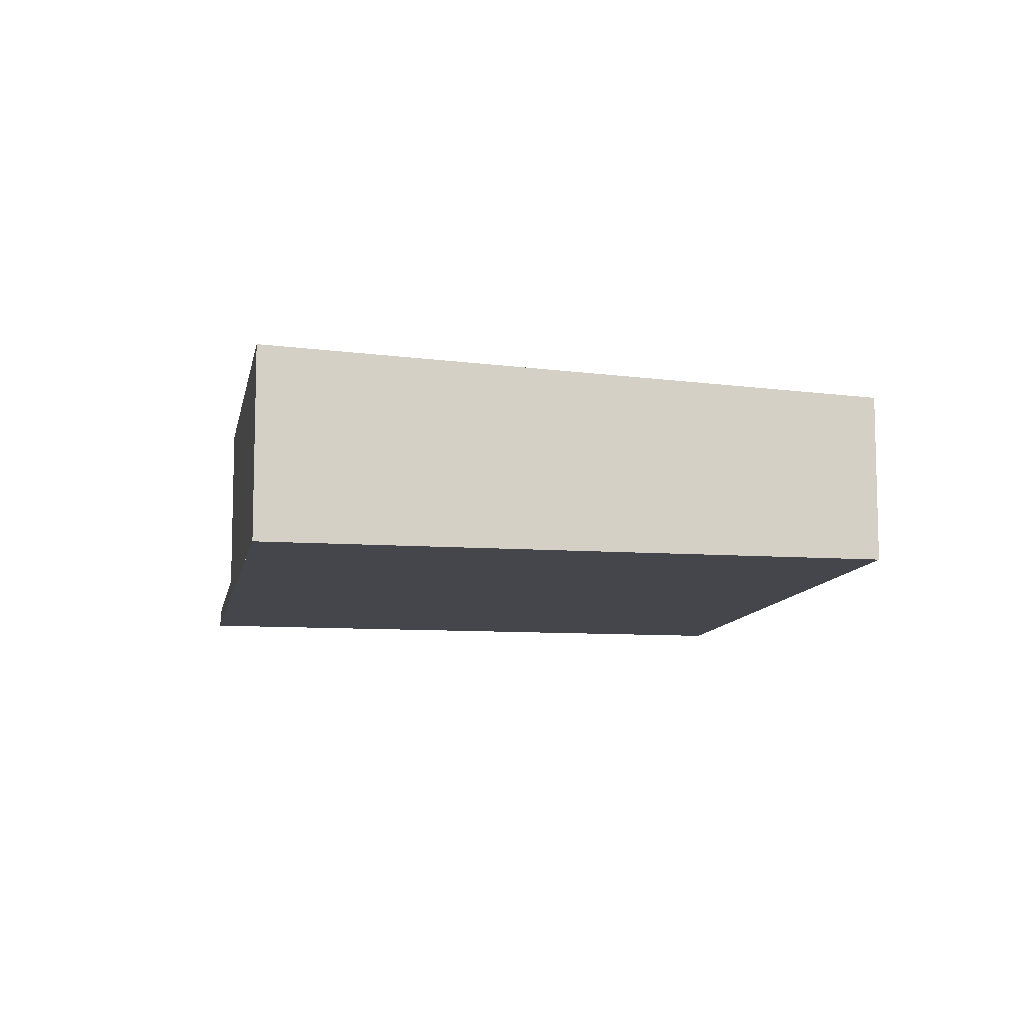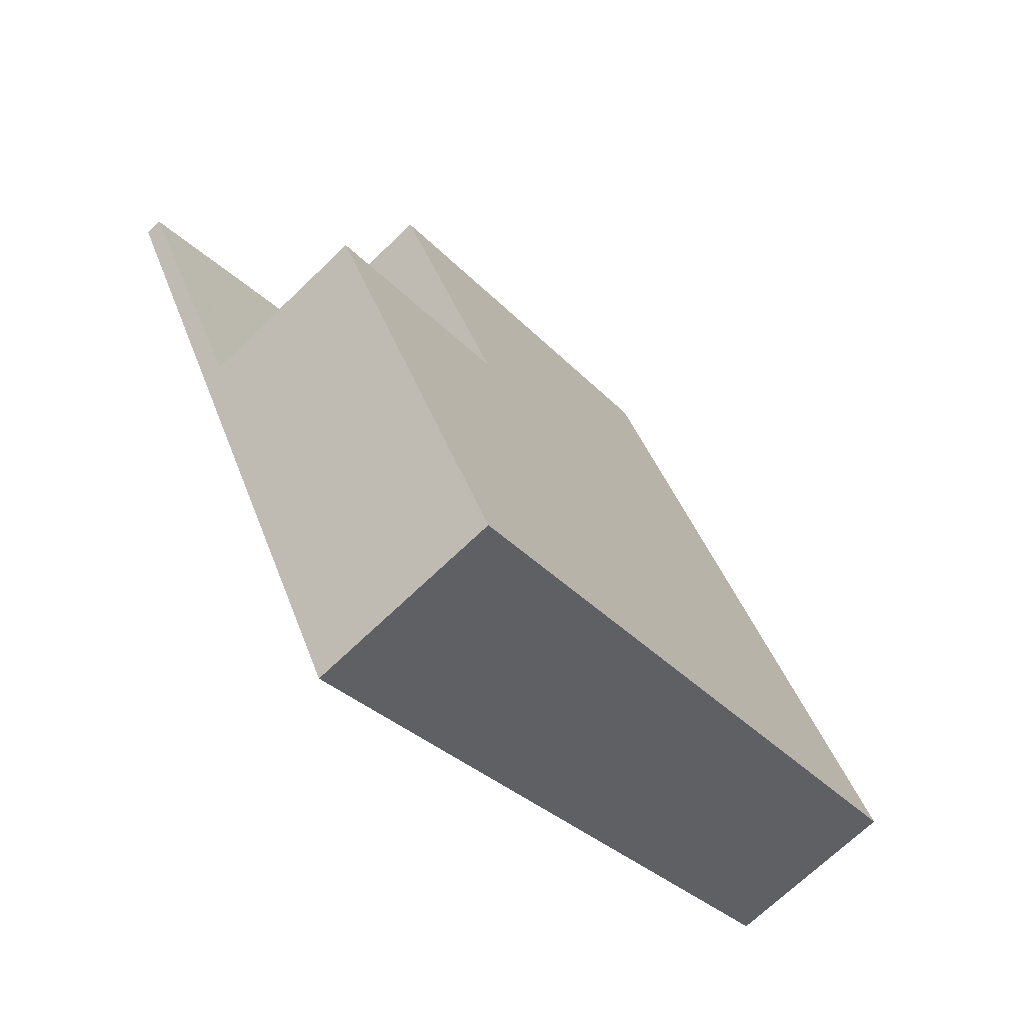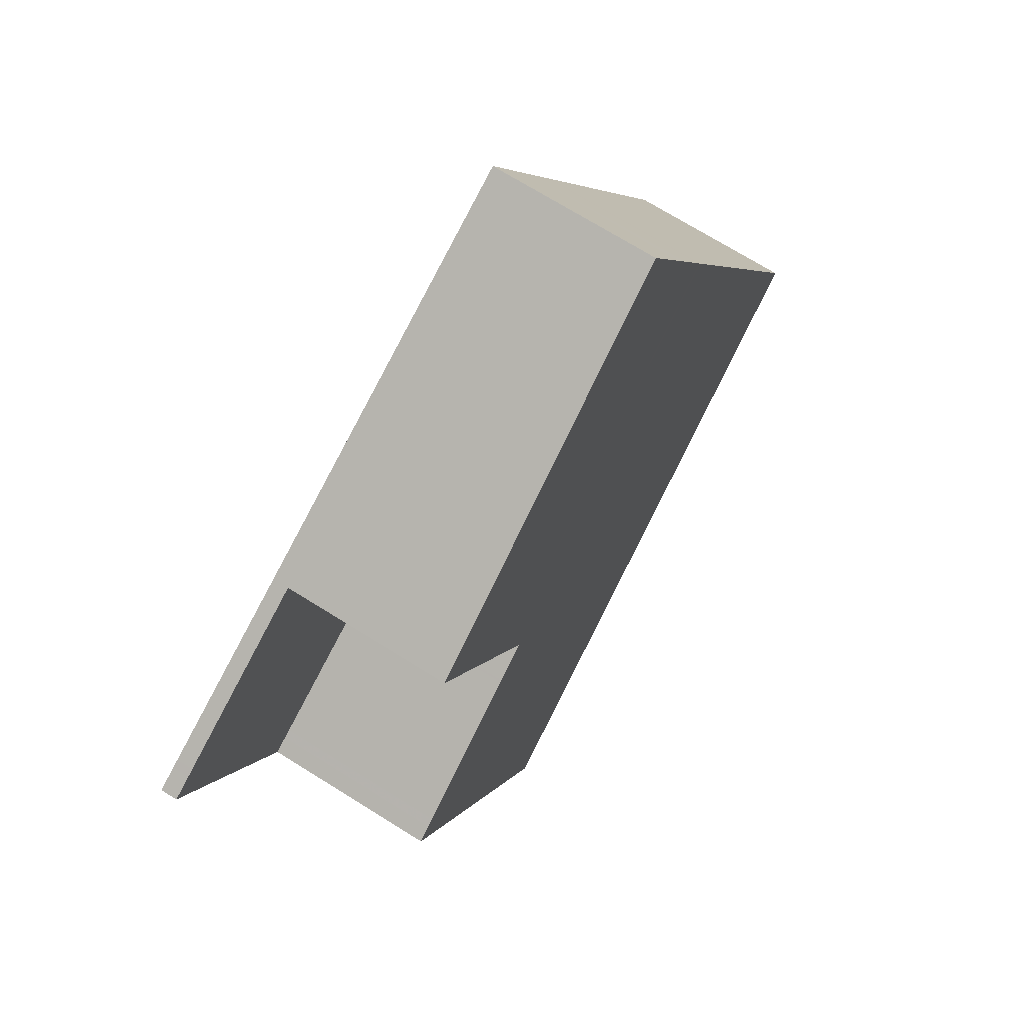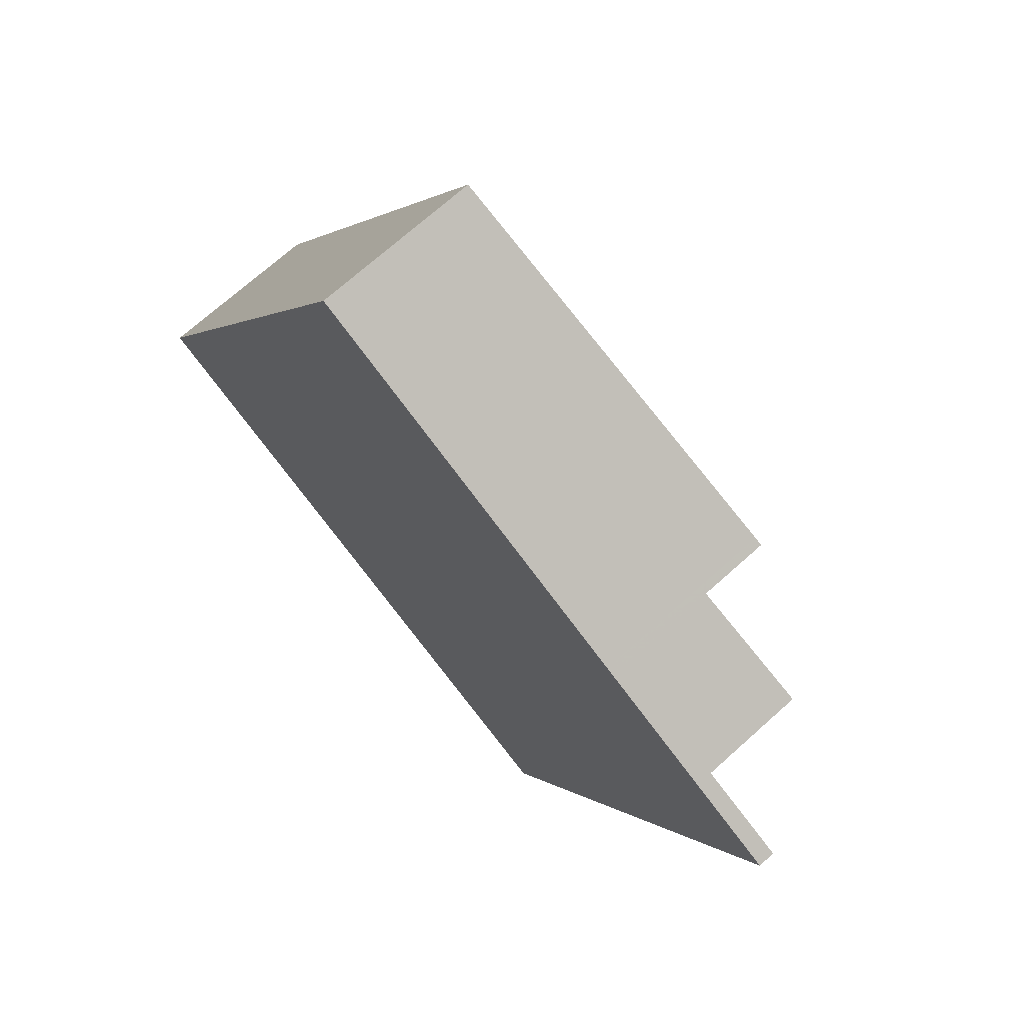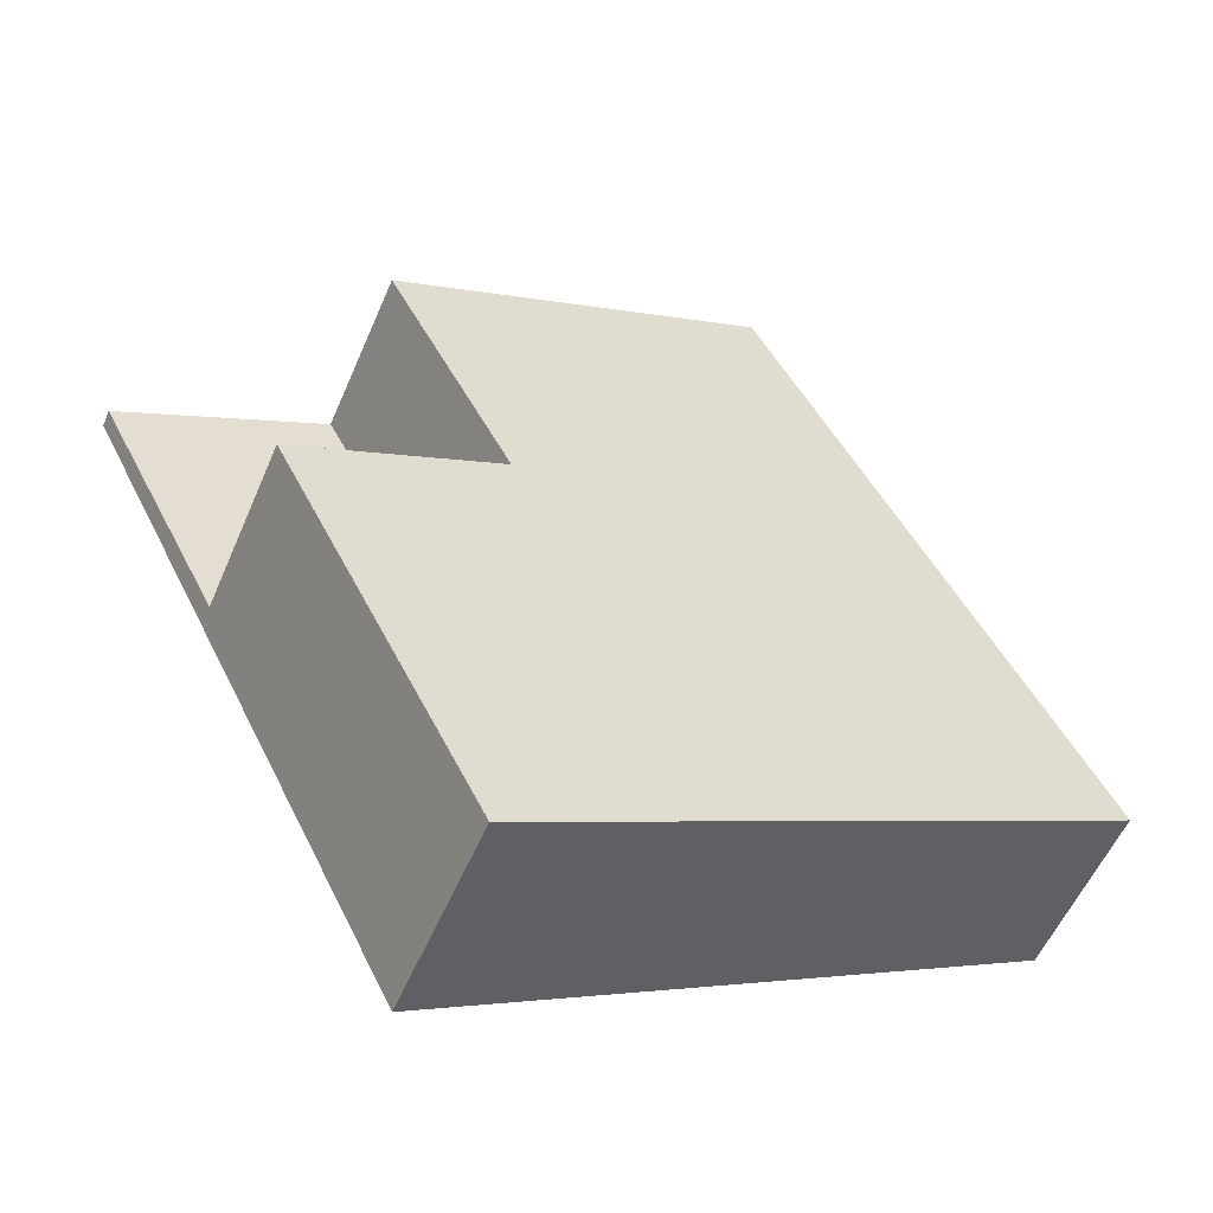
<metadata>
{"format":"obj","ext":"obj","renderer":"f3d","projection":"perspective","resolution":1024,"background":"white","views":[{"elev":-10.0,"azim":16.5,"up":"+Z"},{"elev":-69.0,"azim":-45.9,"up":"+Y"},{"elev":71.3,"azim":-58.0,"up":"+Y"},{"elev":70.5,"azim":-132.0,"up":"+Y"},{"elev":-54.1,"azim":-22.6,"up":"+Y"}]}
</metadata>
<code>
v -2091 -2169 3.214
v -2102 -2175 3.726
v -2097 -2158 3.069
v -2107 -2163 0.3106
v -2097 -2158 3.069
v -2091 -2169 3.214
v -2096 -2160 3.098
v -2096 -2160 3.097
v -2099 -2174 3.622
v -2101 -2174 3.703
v -2104 -2161 3.399
v -2105 -2167 3.634
v -2106 -2165 0.3514
v -2107 -2163 0.3086
v -2106 -2165 0.3494
v -2104 -2161 0.2959
v -2103 -2164 0.3366
v -2104 -2161 0.2926
v -2103 -2163 0.3334
v -2102 -2164 0.3422
v -2103 -2164 0.3455
v -2104 -2161 0.2926
v -2105 -2167 0.39
v -2103 -2163 0.3334
v -2103 -2163 3.428
v -2103 -2166 3.53
v -2103 -2166 0.3793
v -2104 -2164 0.3409
v -2105 -2162 0.3001
v -2105 -2167 3.614
v -2105 -2167 0.3879
v -2098 -2173 3.576
v -2102 -2166 3.487
v -2102 -2166 0.3749
v -2103 -2163 3.428
v -2098 -2173 3.544
v -2101 -2166 3.454
v -2104 -2161 3.399
v -2101 -2166 0.3716
v -2105 -2166 0.3714
v -2106 -2167 0.3735
v -2095 -2161 3.112
v -2095 -2161 3.113
v -2103 -2165 0.3584
v -2103 -2165 0.3628
v -2102 -2165 0.3551
v -2102 -2165 0.3551
v -2102 -2165 3.443
v -2102 -2165 3.443
v -2106 -2166 0.3602
v -2106 -2166 0.3582
v -2095 -2160 3.104
v -2095 -2160 3.104
v -2104 -2165 0.3497
v -2102 -2164 3.434
v -2102 -2164 0.3422
v -2102 -2164 3.434
v -2100 -2173 3.619
v -2099 -2173 3.573
v -2091 -2169 3.212
v -2091 -2169 3.211
v -2102 -2174 3.723
v -2101 -2174 3.7
v -2098 -2172 3.541
v -2099 -2173 3.621
v -2098 -2173 3.576
v -2091 -2169 3.214
v -2091 -2169 3.213
v -2102 -2175 3.725
v -2101 -2174 3.702
v -2098 -2173 3.544
v -2102 -2165 3.437
v -2102 -2164 3.428
v -2102 -2163 3.422
v -2104 -2161 3.392
v -2098 -2173 3.541
v -2098 -2173 3.54
v -2098 -2172 3.538
v -2098 -2173 3.544
v -2098 -2173 3.541
v -2099 -2173 3.622
v -2098 -2173 3.576
v -2102 -2175 3.726
v -2101 -2174 3.703
v -2097 -2172 3.509
v -2104 -2161 0.2928
v -2097 -2158 3.069
v -2097 -2158 3.069
v -2104 -2161 3.399
v -2107 -2163 0.3107
v -2107 -2163 0.3088
v -2105 -2162 0.3002
v -2104 -2161 0.296
v -2104 -2161 0.2928
v -2104 -2161 3.399
v -2104 -2161 3.392
v -2102 -2166 3.488
v -2102 -2166 0.3751
v -2104 -2161 0.2962
v -2103 -2164 0.3368
v -2103 -2164 0.3456
v -2103 -2165 0.3586
v -2099 -2173 3.577
v -2098 -2173 3.578
v -2104 -2161 0.2961
v -2098 -2173 3.578
v -2099 -2173 3.575
v -2096 -2159 3.09
v -2096 -2159 3.09
v -2106 -2165 0.3397
v -2107 -2165 0.3417
v -2104 -2163 0.3268
v -2104 -2164 0.331
v -2103 -2163 0.3234
v -2103 -2163 0.3267
v -2103 -2163 3.414
v -2103 -2163 3.421
v -2103 -2163 0.3234
v -2103 -2163 3.421
v -2100 -2174 3.655
v -2100 -2174 3.656
v -2106 -2162 0.3039
v -2106 -2162 0.304
v -2105 -2164 0.3348
v -2105 -2165 0.3446
v -2105 -2165 0.3534
v -2104 -2166 0.3665
v -2104 -2167 3.566
v -2104 -2167 0.383
v -2100 -2174 3.656
v -2100 -2174 3.653
v -2101 -2174 3.696
v -2101 -2174 3.696
v -2107 -2163 0.308
v -2107 -2163 0.3081
v -2106 -2164 0.339
v -2106 -2165 0.3487
v -2105 -2166 0.3575
v -2105 -2166 0.3707
v -2105 -2167 3.607
v -2105 -2167 0.3872
v -2101 -2174 3.697
v -2101 -2174 3.693
v -2102 -2165 0.3568
v -2102 -2165 3.438
v -2102 -2165 3.444
v -2103 -2165 0.3601
v -2103 -2165 0.3603
v -2102 -2165 0.3568
v -2102 -2165 3.444
v -2103 -2166 0.3645
v -2104 -2166 0.3683
v -2105 -2166 0.3725
v -2105 -2166 0.3731
v -2106 -2167 0.3752
v -2095 -2161 3.114
v -2095 -2161 3.114
v -2101 -2166 0.3716
v -2101 -2166 3.454
v -2101 -2166 0.3716
v -2101 -2165 3.449
v -2101 -2166 3.454
v -2102 -2166 3.487
v -2102 -2166 3.488
v -2102 -2166 0.3749
v -2102 -2166 0.3751
v -2103 -2166 3.53
v -2104 -2167 3.566
v -2103 -2166 0.3793
v -2104 -2167 0.383
v -2105 -2167 3.607
v -2105 -2167 0.3872
v -2105 -2167 0.3879
v -2105 -2167 0.39
v -2094 -2162 3.124
v -2094 -2162 3.124
v -2105 -2167 3.614
v -2105 -2167 3.634
v -2106 -2166 0.3589
v -2105 -2166 0.3721
v -2107 -2163 0.3095
v -2106 -2165 0.3404
v -2101 -2174 3.709
v -2101 -2174 3.71
v -2107 -2163 0.3093
v -2106 -2165 0.3501
v -2105 -2167 3.621
v -2105 -2167 0.3886
v -2105 -2166 0.3739
v -2105 -2167 0.3886
v -2105 -2167 3.621
v -2101 -2174 3.707
v -2101 -2174 3.71
v -2097 -2172 3.514
v -2097 -2172 3.515
v -2103 -2161 3.369
v -2103 -2161 3.369
v -2102 -2163 3.391
v -2102 -2163 3.398
v -2101 -2164 3.414
v -2101 -2165 3.425
v -2097 -2172 3.512
v -2102 -2164 3.404
v -2101 -2164 3.413
v -2097 -2172 3.515
v -2091 -2169 3.214
v -2093 -2170 3.297
v -2098 -2173 3.541
v -2098 -2173 3.544
v -2098 -2173 3.578
v -2099 -2173 3.621
v -2101 -2174 3.71
v -2102 -2175 3.726
v -2101 -2174 3.696
v -2101 -2174 3.703
v -2098 -2173 3.576
v -2097 -2172 3.514
v -2100 -2174 3.656
v -2091 -2169 3.213
v -2098 -2171 3.524
v -2098 -2171 3.527
v -2099 -2172 3.559
v -2099 -2172 3.561
v -2100 -2172 3.604
v -2101 -2173 3.639
v -2102 -2173 3.679
v -2092 -2168 3.197
v -2092 -2168 3.197
v -2102 -2173 3.693
v -2102 -2173 3.709
v -2102 -2173 3.686
v -2098 -2171 3.498
v -2091 -2169 3.214
v -2091 -2169 3.214
v -2091 -2169 0
v -2091 -2169 0
v -2102 -2175 3.726
v -2102 -2175 3.726
v -2102 -2175 0
v -2102 -2175 0
v -2097 -2158 3.069
v -2097 -2158 3.069
v -2097 -2158 0
v -2097 -2158 0
v -2107 -2163 0.3093
v -2107 -2163 0.3106
v -2107 -2163 0
v -2107 -2163 0
v -2097 -2158 3.069
v -2097 -2158 3.069
v -2097 -2158 -4.441e-16
v -2097 -2158 0
v -2097 -2172 3.509
v -2091 -2169 3.214
v -2091 -2169 0
v -2097 -2172 0
v -2095 -2160 3.104
v -2096 -2160 3.097
v -2096 -2160 4.441e-16
v -2095 -2160 0
v -2100 -2174 3.656
v -2099 -2174 3.622
v -2099 -2174 0
v -2100 -2174 0
v -2101 -2174 3.71
v -2101 -2174 3.703
v -2101 -2174 0
v -2101 -2174 0
v -2107 -2165 0.3417
v -2106 -2165 0.3514
v -2106 -2165 -5.551e-17
v -2107 -2165 0
v -2107 -2163 0.308
v -2107 -2163 0.3086
v -2107 -2163 0
v -2107 -2163 0
v -2104 -2161 0.2926
v -2104 -2161 0.2959
v -2104 -2161 0
v -2104 -2161 0
v -2104 -2161 0.2961
v -2105 -2162 0.3001
v -2105 -2162 5.551e-17
v -2104 -2161 0
v -2098 -2173 3.578
v -2098 -2173 3.576
v -2098 -2173 -4.441e-16
v -2098 -2173 4.441e-16
v -2098 -2173 3.576
v -2098 -2173 3.544
v -2098 -2173 0
v -2098 -2173 -4.441e-16
v -2104 -2161 3.392
v -2104 -2161 3.399
v -2104 -2161 0
v -2104 -2161 -4.441e-16
v -2106 -2166 0.3602
v -2106 -2167 0.3735
v -2106 -2167 0
v -2106 -2166 0
v -2095 -2161 3.114
v -2095 -2161 3.112
v -2095 -2161 0
v -2095 -2161 0
v -2106 -2165 0.3514
v -2106 -2166 0.3602
v -2106 -2166 0
v -2106 -2165 -5.551e-17
v -2095 -2161 3.112
v -2095 -2160 3.104
v -2095 -2160 0
v -2095 -2161 0
v -2091 -2169 3.213
v -2091 -2169 3.211
v -2091 -2169 0
v -2091 -2169 0
v -2102 -2173 3.709
v -2102 -2174 3.723
v -2102 -2174 0
v -2102 -2173 0
v -2091 -2169 3.214
v -2091 -2169 3.213
v -2091 -2169 4.441e-16
v -2091 -2169 0
v -2102 -2174 3.723
v -2102 -2175 3.725
v -2102 -2175 -4.441e-16
v -2102 -2174 0
v -2103 -2161 3.369
v -2104 -2161 3.392
v -2104 -2161 -4.441e-16
v -2103 -2161 -4.441e-16
v -2098 -2173 3.544
v -2098 -2173 3.541
v -2098 -2173 -4.441e-16
v -2098 -2173 0
v -2102 -2175 3.726
v -2102 -2175 3.726
v -2102 -2175 0
v -2102 -2175 -4.441e-16
v -2097 -2172 3.515
v -2097 -2172 3.509
v -2097 -2172 0
v -2097 -2172 0
v -2096 -2159 3.09
v -2097 -2158 3.069
v -2097 -2158 0
v -2096 -2159 0
v -2107 -2163 0.3106
v -2107 -2163 0.3107
v -2107 -2163 0
v -2107 -2163 0
v -2104 -2161 0.2959
v -2104 -2161 0.2961
v -2104 -2161 0
v -2104 -2161 0
v -2099 -2174 3.622
v -2098 -2173 3.578
v -2098 -2173 4.441e-16
v -2099 -2174 0
v -2096 -2160 3.097
v -2096 -2159 3.09
v -2096 -2159 0
v -2096 -2160 4.441e-16
v -2107 -2163 0.3107
v -2107 -2165 0.3417
v -2107 -2165 0
v -2107 -2163 0
v -2105 -2162 0.3001
v -2106 -2162 0.3039
v -2106 -2162 0
v -2105 -2162 5.551e-17
v -2101 -2174 3.697
v -2100 -2174 3.656
v -2100 -2174 0
v -2101 -2174 -4.441e-16
v -2106 -2162 0.3039
v -2107 -2163 0.308
v -2107 -2163 0
v -2106 -2162 0
v -2101 -2174 3.703
v -2101 -2174 3.697
v -2101 -2174 -4.441e-16
v -2101 -2174 0
v -2106 -2167 0.3735
v -2106 -2167 0.3752
v -2106 -2167 -5.551e-17
v -2106 -2167 0
v -2094 -2162 3.124
v -2095 -2161 3.114
v -2095 -2161 0
v -2094 -2162 0
v -2106 -2167 0.3752
v -2105 -2167 0.39
v -2105 -2167 5.551e-17
v -2106 -2167 -5.551e-17
v -2092 -2168 3.197
v -2094 -2162 3.124
v -2094 -2162 0
v -2092 -2168 0
v -2107 -2163 0.3086
v -2107 -2163 0.3093
v -2107 -2163 0
v -2107 -2163 0
v -2102 -2175 3.726
v -2101 -2174 3.71
v -2101 -2174 0
v -2102 -2175 0
v -2097 -2158 3.069
v -2103 -2161 3.369
v -2103 -2161 -4.441e-16
v -2097 -2158 -4.441e-16
v -2098 -2173 3.541
v -2097 -2172 3.515
v -2097 -2172 0
v -2098 -2173 -4.441e-16
v -2102 -2175 3.725
v -2102 -2175 3.726
v -2102 -2175 -4.441e-16
v -2102 -2175 -4.441e-16
v -2091 -2169 3.213
v -2091 -2169 3.213
v -2091 -2169 0
v -2091 -2169 4.441e-16
v -2091 -2169 3.211
v -2092 -2168 3.197
v -2092 -2168 0
v -2091 -2169 0
v -2105 -2167 3.634
v -2102 -2173 3.709
v -2102 -2173 0
v -2105 -2167 -4.441e-16
v -2091 -2169 0
v -2102 -2175 0
v -2107 -2163 0
v -2097 -2158 0
f 180 41 50 179
f 53 42 43 52
f 109 87 88 108
f 97 26 27 98
f 182 111 90 181
f 113 92 99 112
f 102 45 54 101
f 115 93 94 114
f 21 17 19 20
f 44 21 20 46
f 89 11 22 86
f 187 12 23 188
f 136 110 91 135
f 139 40 51 138
f 140 30 31 141
f 37 33 34 39
f 204 72 73 203
f 198 116 96 197
f 106 9 81 104
f 68 1 6 67
f 193 2 83 184
f 142 10 84 133
f 147 44 46 144
f 57 25 24 56
f 79 36 32 82
f 205 76 80 195
f 179 50 13 186
f 52 7 8 53
f 101 54 28 100
f 138 51 15 137
f 203 73 74 199
f 56 47 48 57
f 189 155 41 180
f 157 43 42 156
f 151 45 102 148
f 154 40 139 153
f 200 145 72 204
f 103 65 58 107
f 206 60 61 219
f 183 69 62 192
f 132 70 63 143
f 66 59 64 71
f 194 77 78 202
f 72 49 55 73
f 117 95 96 116
f 80 76 36 79
f 73 55 35 74
f 146 49 72 145
f 77 71 64 78
f 209 71 77 208
f 211 65 103 210
f 213 69 183 212
f 215 70 132 214
f 216 66 71 209
f 208 77 194 217
f 87 5 3 88
f 181 90 4 185
f 99 92 29 105
f 93 16 18 94
f 118 24 25 119
f 95 38 75 96
f 135 91 14 134
f 197 96 75 196
f 98 34 33 97
f 112 99 93 115
f 101 21 44 102
f 210 103 66 216
f 105 16 93 99
f 104 82 32 106
f 100 17 21 101
f 148 102 44 147
f 107 59 66 103
f 108 8 7 109
f 186 13 111 182
f 112 100 28 113
f 114 19 17 115
f 116 74 35 117
f 119 89 86 118
f 115 17 100 112
f 137 15 110 136
f 199 74 116 198
f 218 120 65 211
f 122 29 92 123
f 124 113 28 125
f 123 92 113 124
f 126 54 45 127
f 129 27 26 128
f 121 81 9 130
f 125 28 54 126
f 152 127 45 151
f 131 58 65 120
f 214 132 120 218
f 134 122 123 135
f 136 124 125 137
f 135 123 124 136
f 138 126 127 139
f 141 129 128 140
f 133 121 130 142
f 137 125 126 138
f 153 139 127 152
f 143 131 120 132
f 162 146 145 161
f 166 148 147 165
f 150 48 47 149
f 170 152 151 169
f 172 153 152 170
f 165 147 144 160
f 190 174 155 189
f 176 157 156 175
f 169 151 148 166
f 173 154 153 172
f 201 161 145 200
f 159 150 149 158
f 221 162 161 220
f 223 164 163 222
f 225 168 167 224
f 226 171 168 225
f 224 167 164 223
f 228 176 175 227
f 230 178 191 229
f 231 177 171 226
f 222 163 162 221
f 220 161 201 232
f 179 51 40 180
f 181 91 110 182
f 212 183 70 215
f 185 14 91 181
f 182 110 15 186
f 188 31 30 187
f 189 154 173 190
f 229 191 177 231
f 184 84 10 193
f 186 15 51 179
f 180 40 154 189
f 192 63 70 183
f 217 194 207
f 196 5 87 197
f 198 109 7 199
f 200 157 176 201
f 232 201 176 228
f 203 52 43 204
f 197 87 109 198
f 195 85 205
f 199 7 52 203
f 204 43 157 200
f 207 194 202 60 206
f 206 67 207
f 208 80 79 209
f 210 104 81 211
f 212 184 83 213
f 214 133 84 215
f 209 79 82 216
f 217 195 80 208
f 216 82 104 210
f 211 81 121 218
f 218 121 133 214
f 215 84 184 212
f 207 67 6 85 195 217
f 219 68 67 206
f 220 78 64 221
f 222 59 107 223
f 224 58 131 225
f 225 131 143 226
f 223 107 58 224
f 227 61 60 228
f 229 192 62 230
f 226 143 63 231
f 221 64 59 222
f 232 202 78 220
f 231 63 192 229
f 228 60 202 232
f 234 235 236 233
f 238 239 240 237
f 242 243 244 241
f 246 247 248 245
f 250 251 252 249
f 254 255 256 253
f 258 259 260 257
f 262 263 264 261
f 266 267 268 265
f 270 271 272 269
f 274 275 276 273
f 278 279 280 277
f 282 283 284 281
f 286 287 288 285
f 290 291 292 289
f 294 295 296 293
f 298 299 300 297
f 302 303 304 301
f 306 307 308 305
f 310 311 312 309
f 314 315 316 313
f 318 319 320 317
f 322 323 324 321
f 326 327 328 325
f 330 331 332 329
f 334 335 336 333
f 338 339 340 337
f 342 343 344 341
f 346 347 348 345
f 350 351 352 349
f 354 355 356 353
f 358 359 360 357
f 362 363 364 361
f 366 367 368 365
f 370 371 372 369
f 374 375 376 373
f 378 379 380 377
f 382 383 384 381
f 386 387 388 385
f 390 391 392 389
f 394 395 396 393
f 398 399 400 397
f 402 403 404 401
f 406 407 408 405
f 410 411 412 409
f 414 415 416 413
f 418 419 420 417
f 422 423 424 421
f 426 427 428 425
f 430 431 432 429
f 434 435 436 433

</code>
